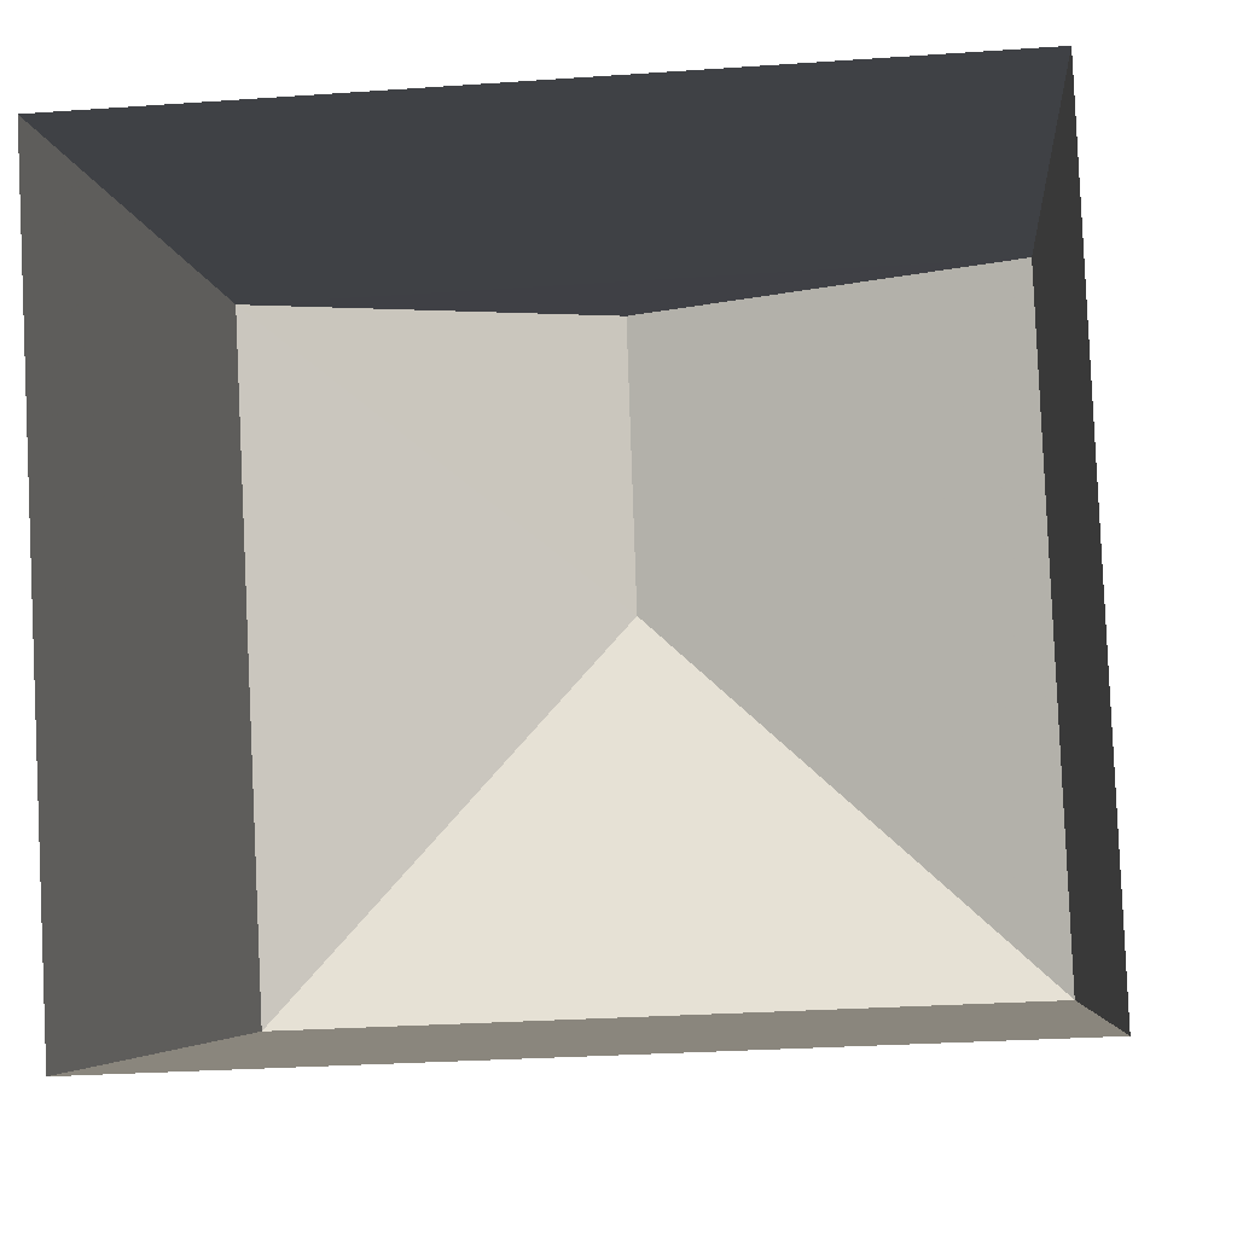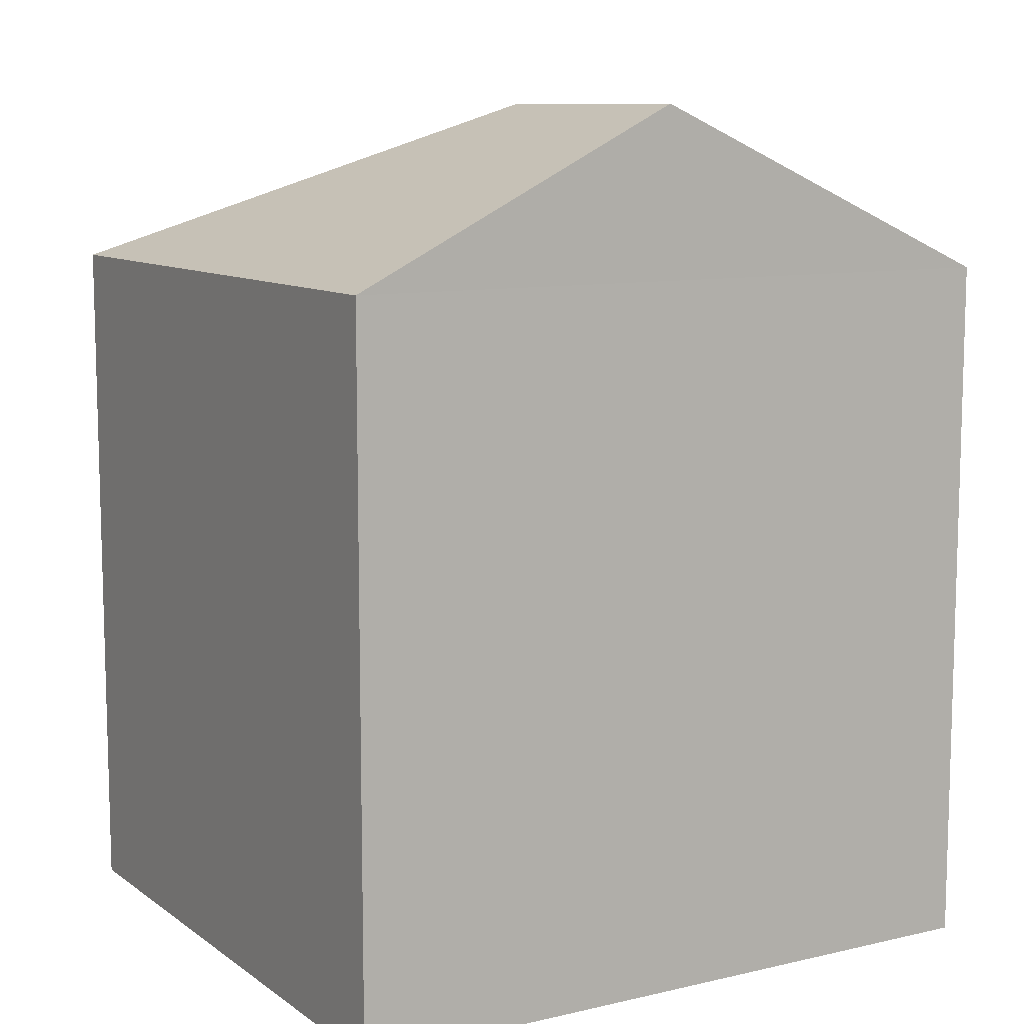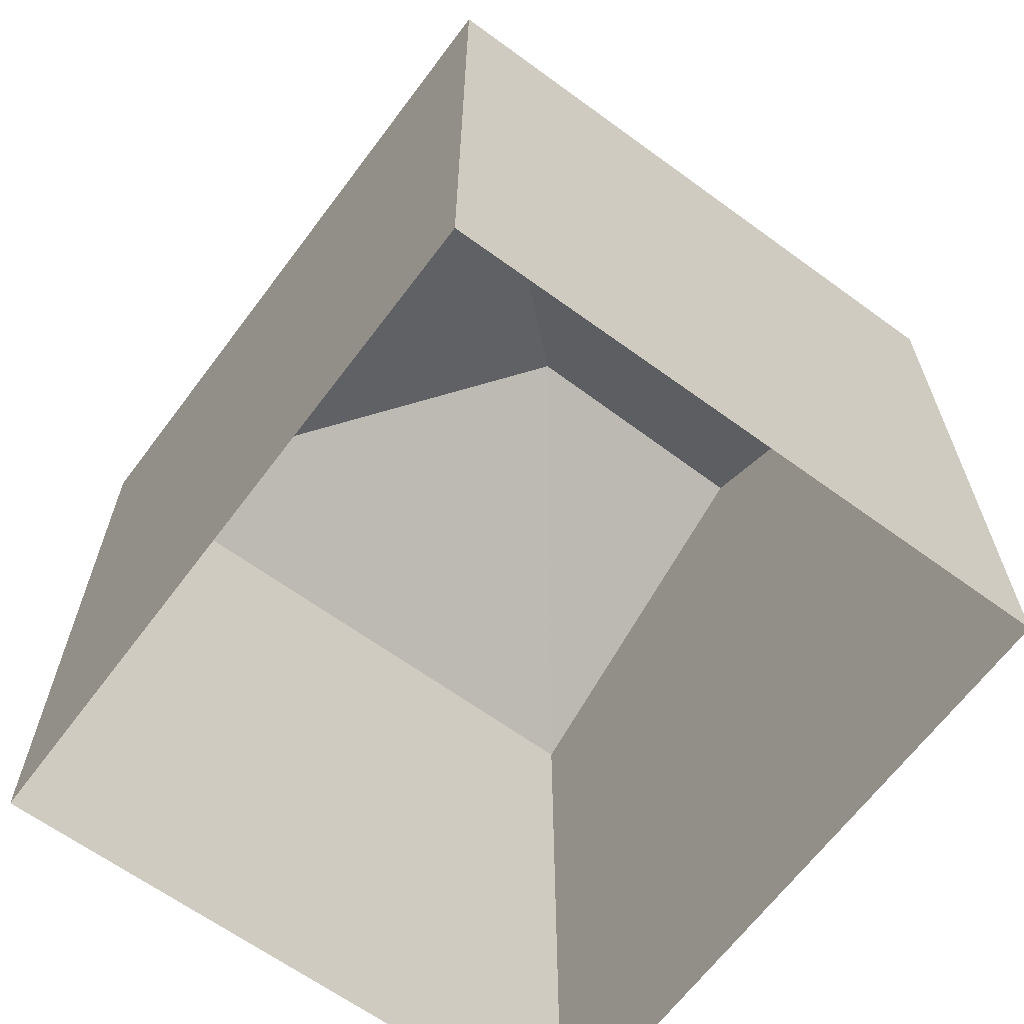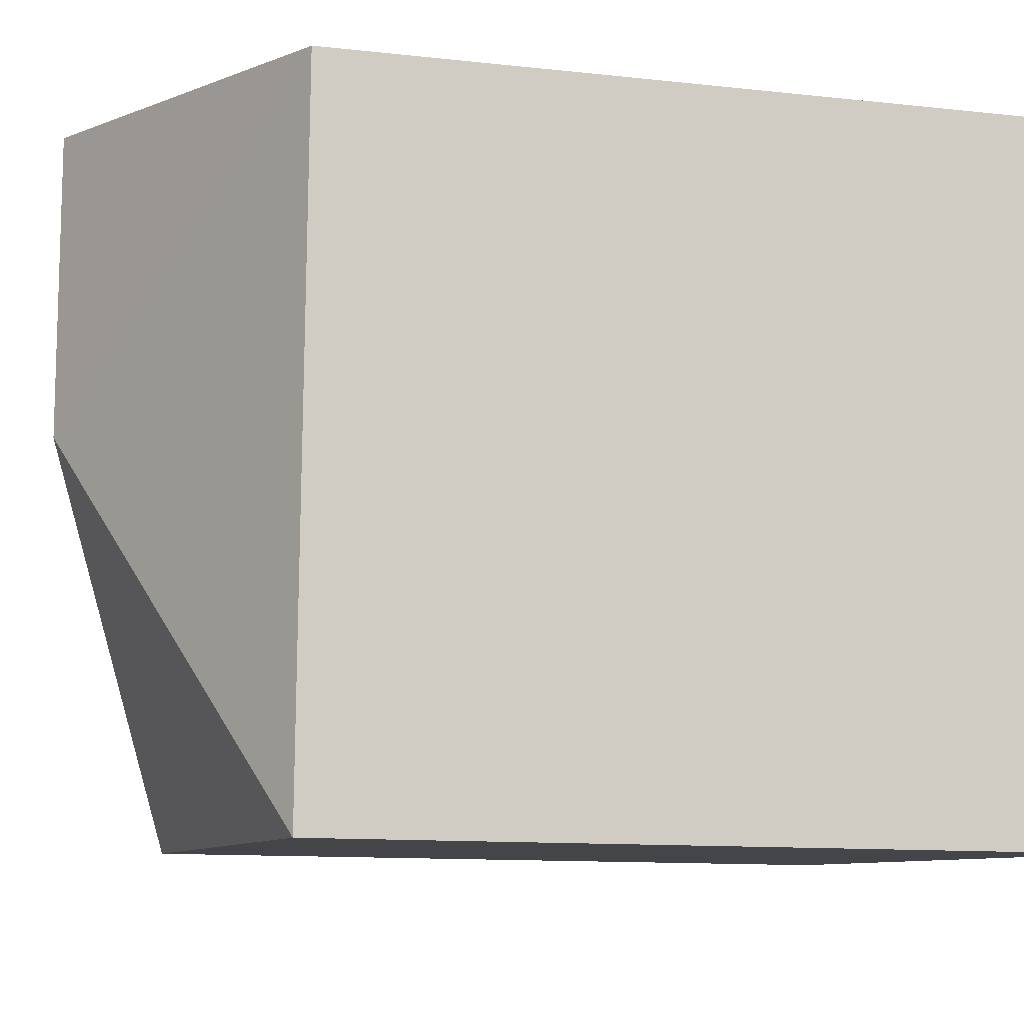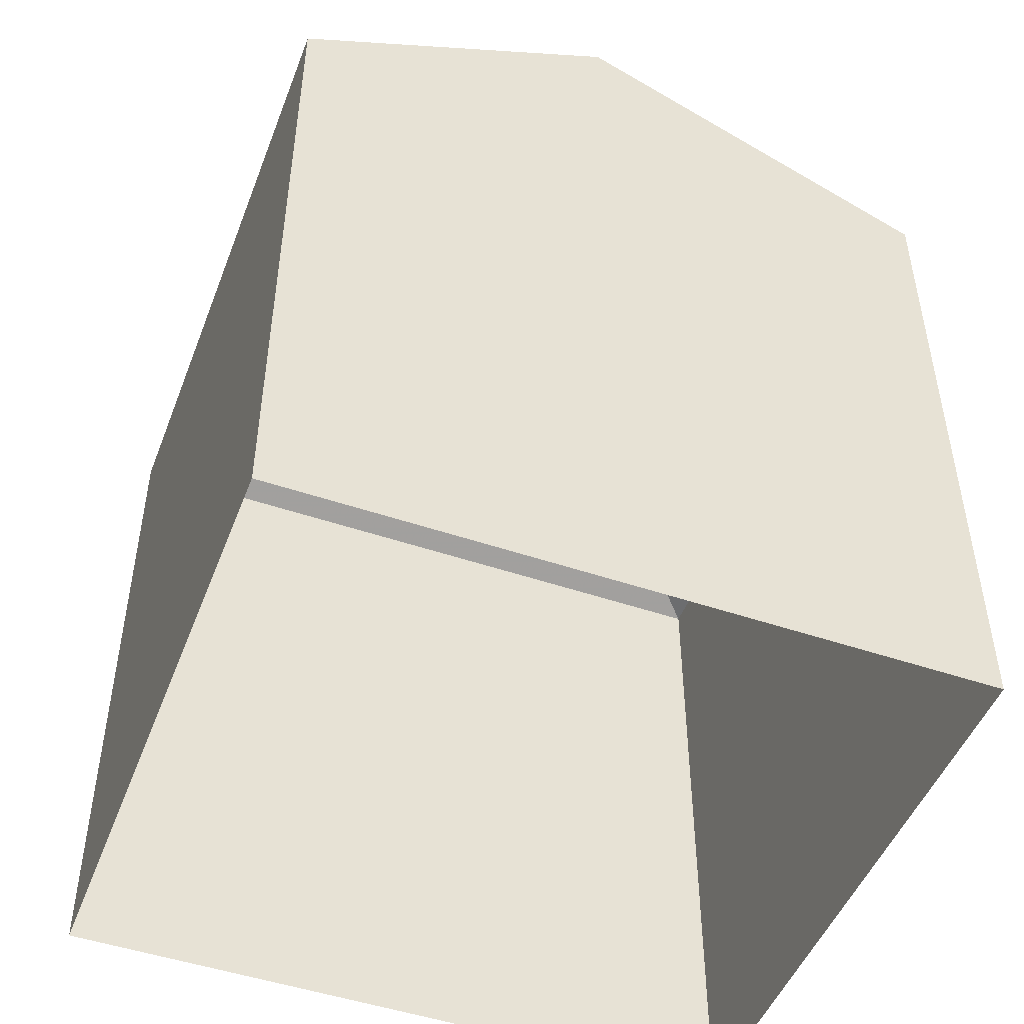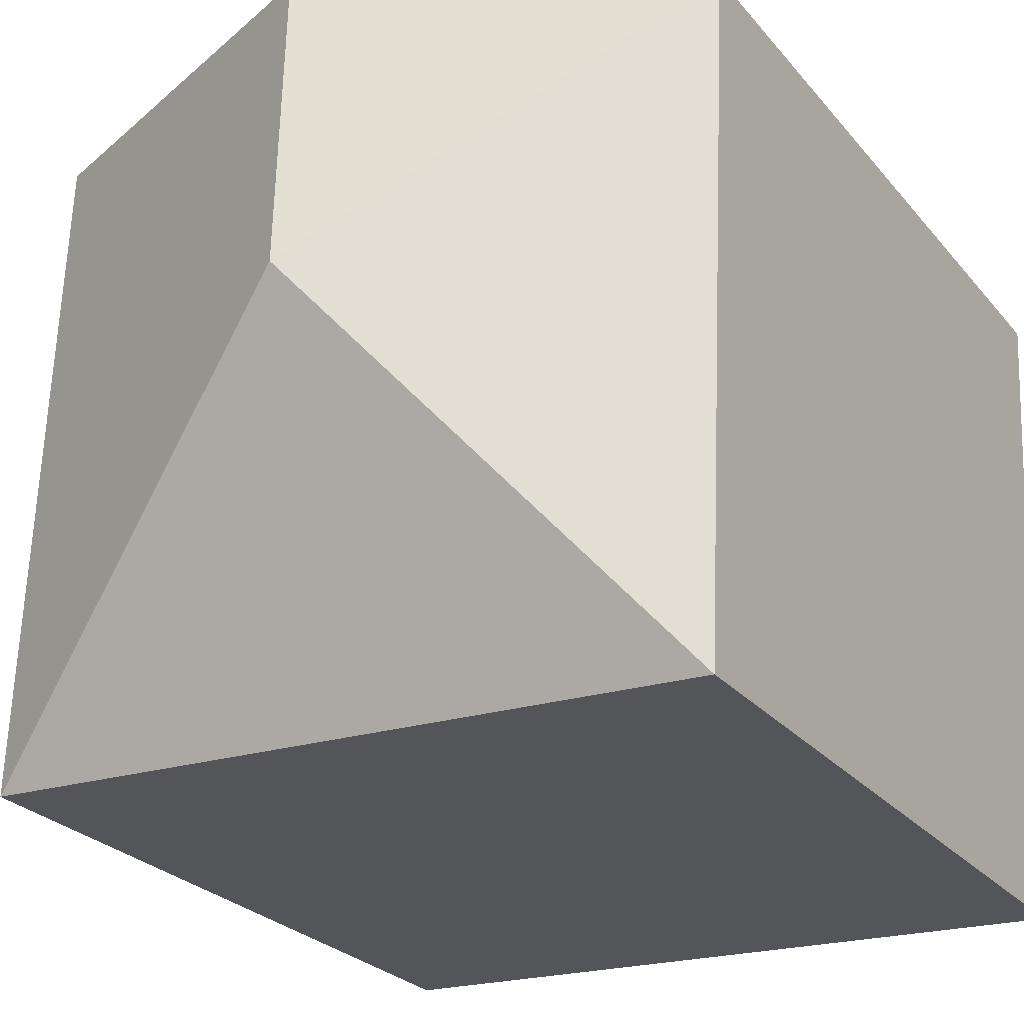
<metadata>
{"format":"obj","ext":"obj","renderer":"f3d","projection":"perspective","resolution":1024,"background":"white","views":[{"elev":-4.9,"azim":-174.9,"up":"+Y"},{"elev":9.9,"azim":146.8,"up":"+Z"},{"elev":-64.3,"azim":51.0,"up":"+Z"},{"elev":-11.0,"azim":74.4,"up":"+Y"},{"elev":-48.5,"azim":156.8,"up":"+Z"},{"elev":-26.0,"azim":30.4,"up":"+Y"}]}
</metadata>
<code>
v -3.719e+05 -1.041e+05 31.28
v -3.719e+05 -1.041e+05 31.28
v -3.719e+05 -1.041e+05 31.28
v -3.719e+05 -1.041e+05 31.28
v -3.719e+05 -1.041e+05 39.79
v -3.719e+05 -1.041e+05 38.18
v -3.719e+05 -1.041e+05 39.79
v -3.719e+05 -1.041e+05 38.18
v -3.719e+05 -1.041e+05 38.18
v -3.719e+05 -1.041e+05 38.18
f 1 2 3
f 4 1 3
f 5 6 7
f 5 8 6
f 5 9 8
f 10 9 5
f 7 10 5
f 8 2 1
f 6 8 1
f 9 3 2
f 8 9 2
f 6 1 10
f 6 10 7
f 1 4 10
f 10 4 3
f 9 10 3

</code>
